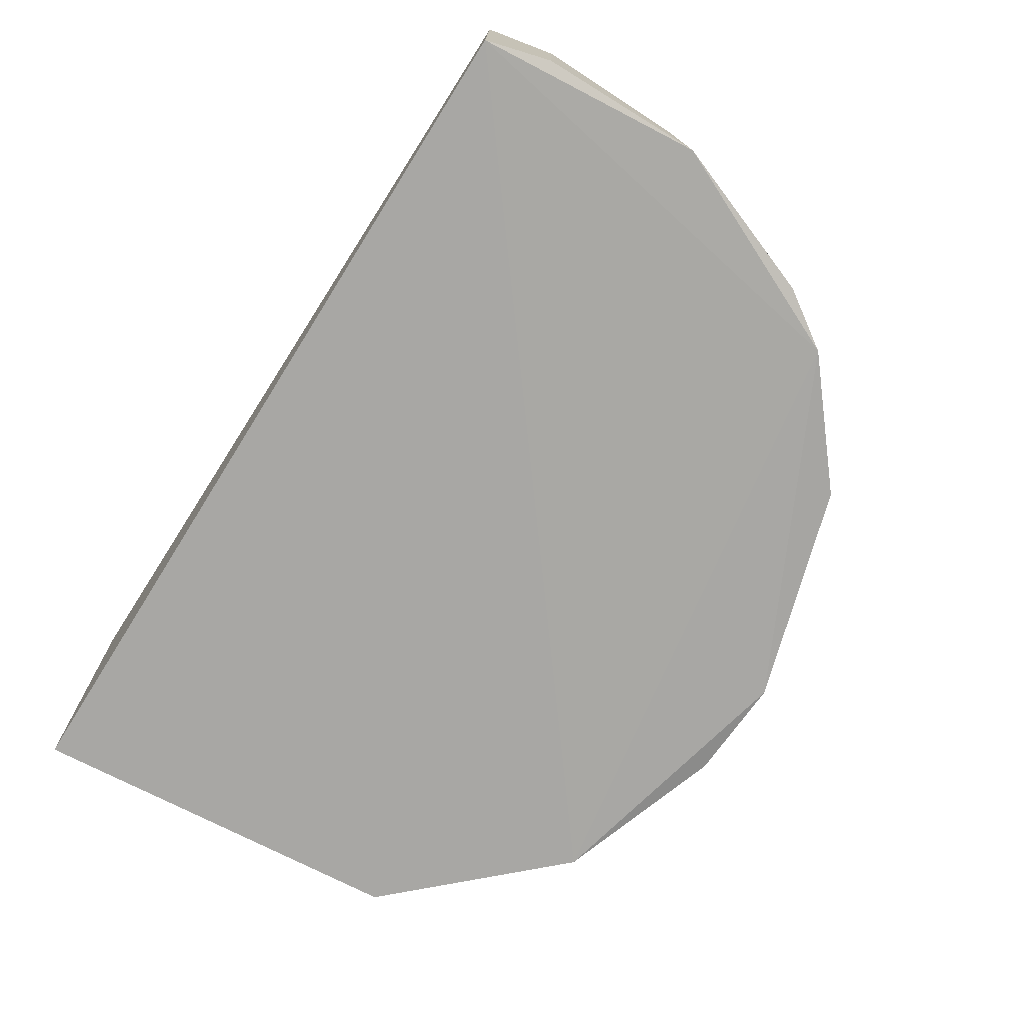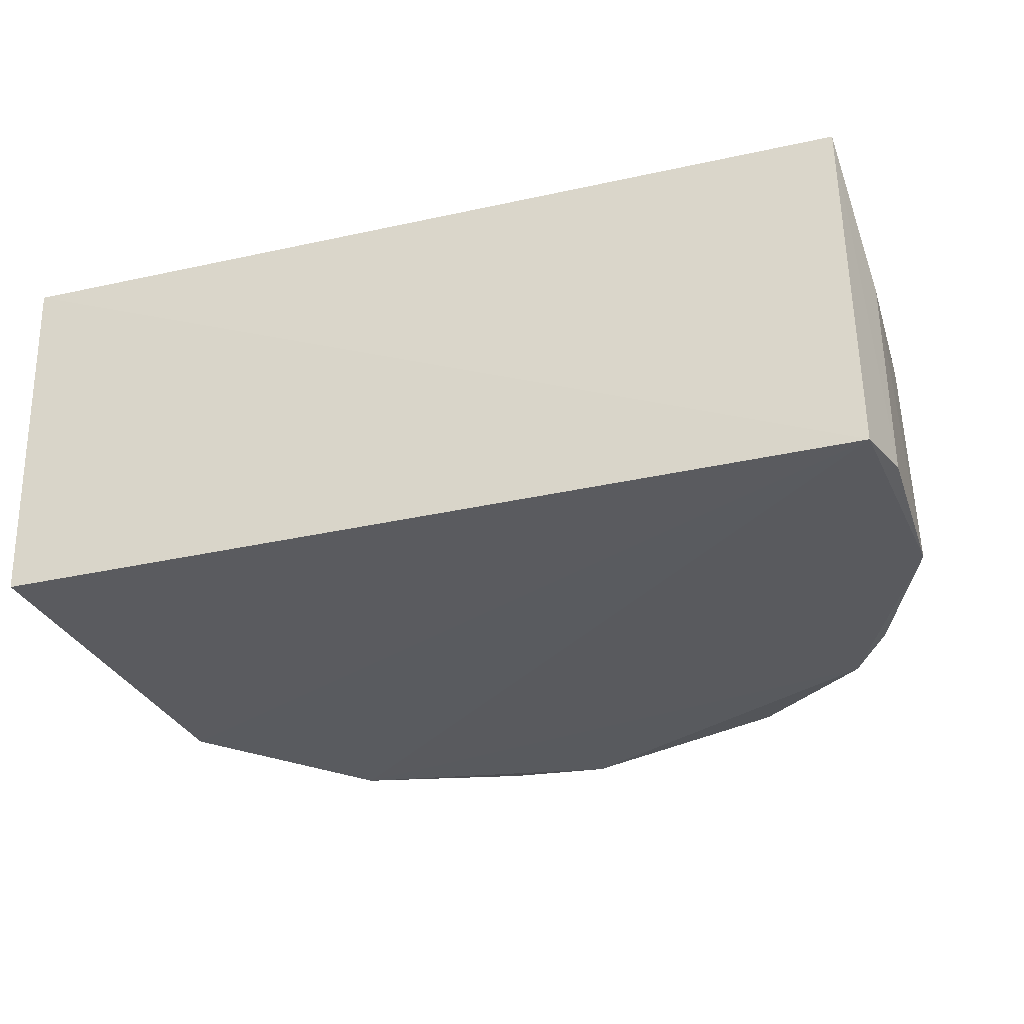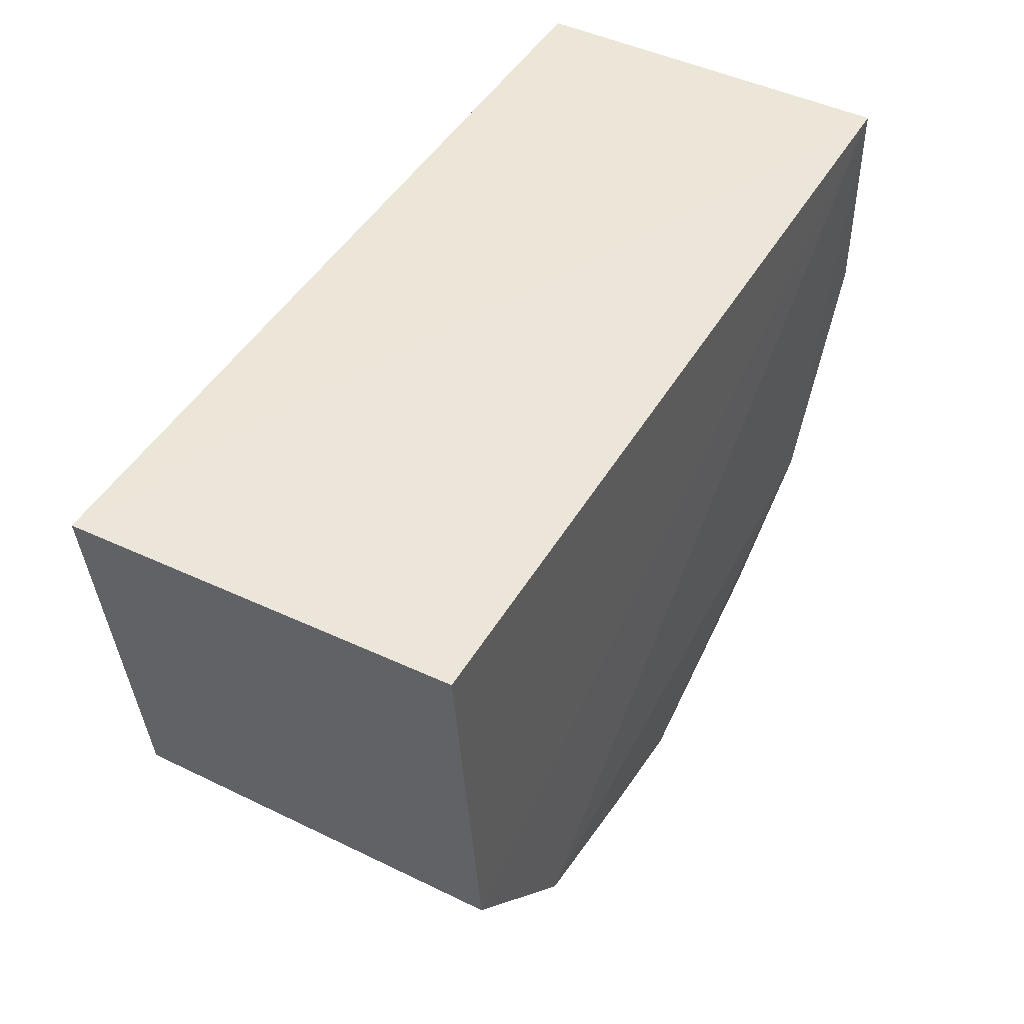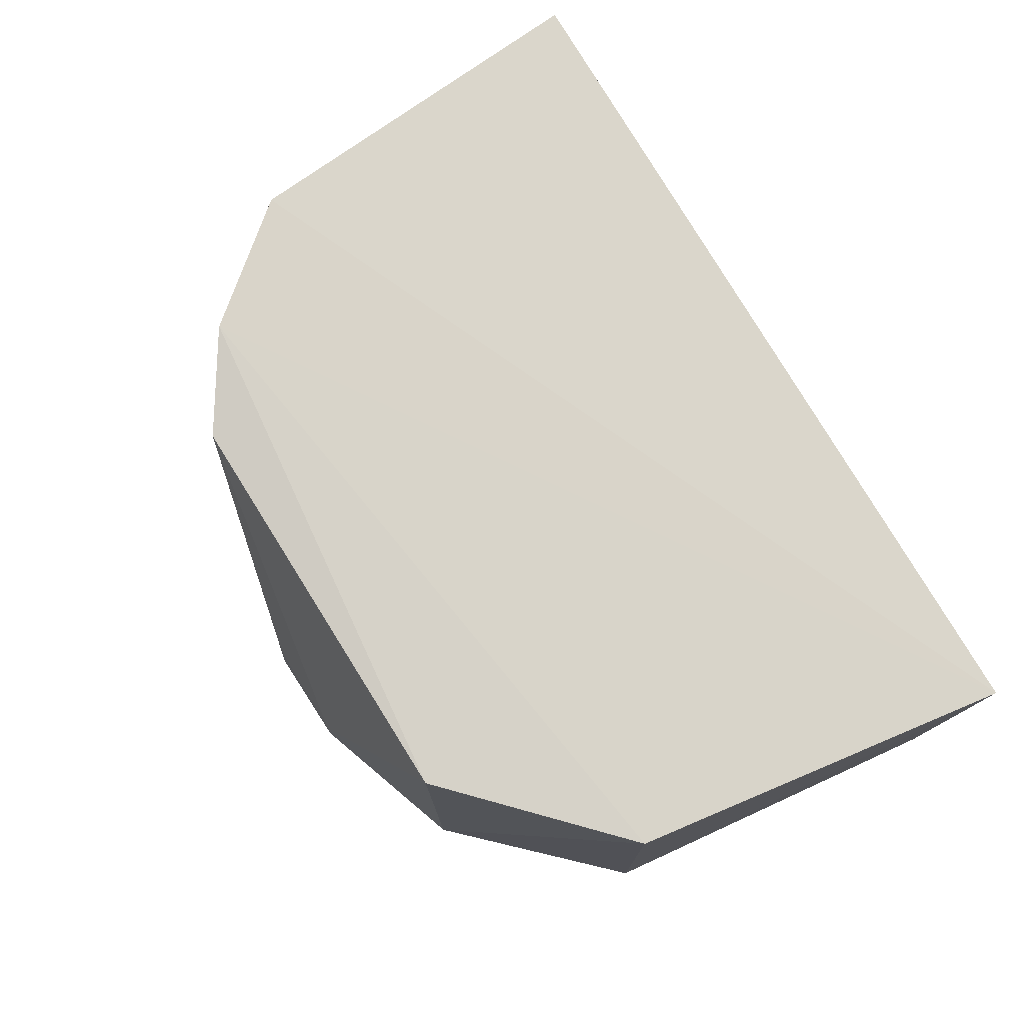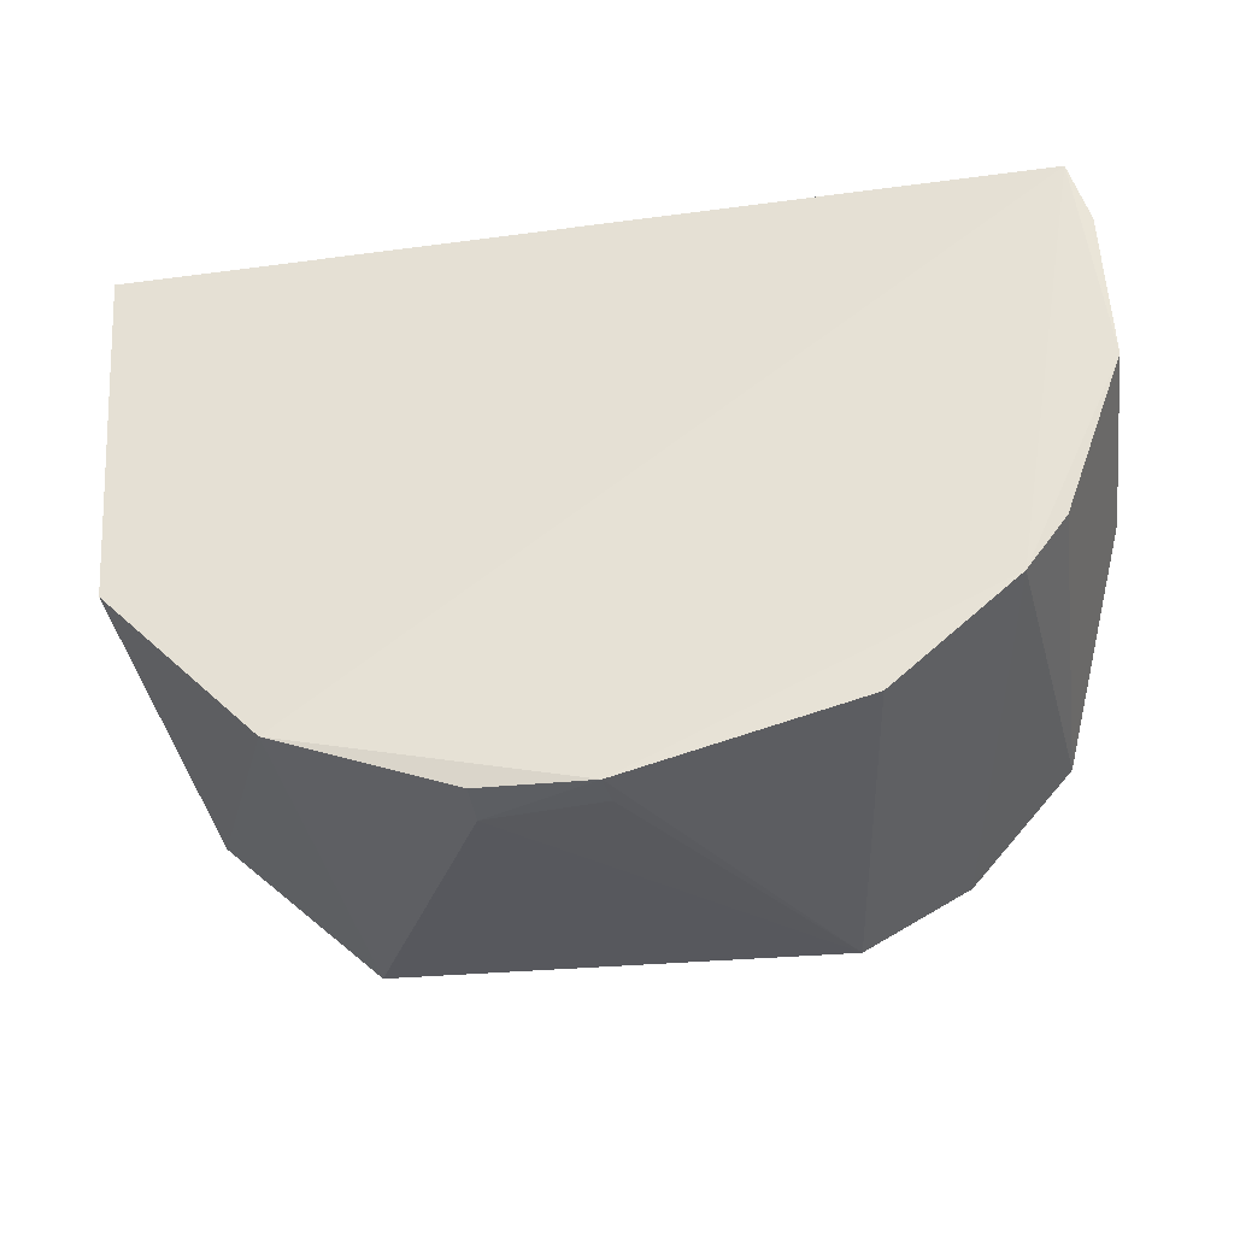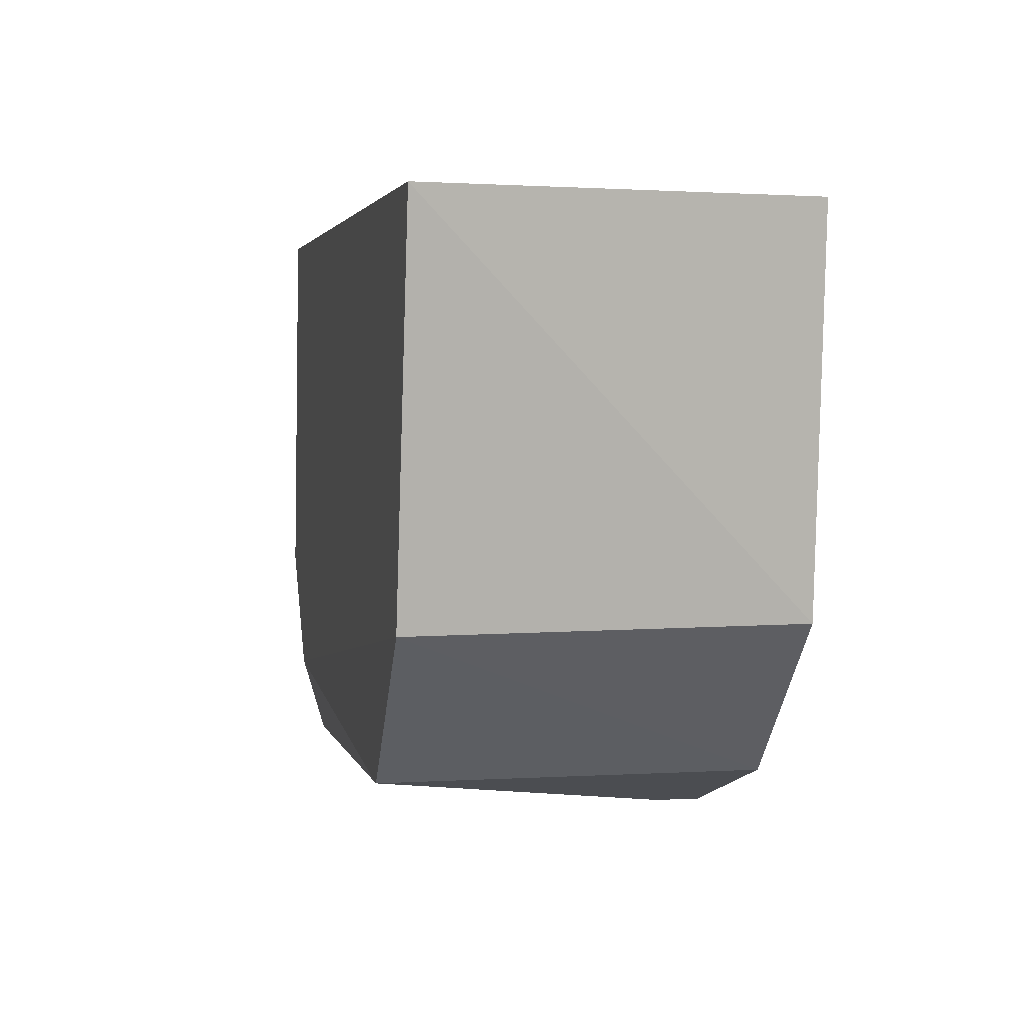
<metadata>
{"format":"obj","ext":"obj","renderer":"f3d","projection":"perspective","resolution":1024,"background":"white","views":[{"elev":-74.3,"azim":57.6,"up":"+Y"},{"elev":-32.5,"azim":17.1,"up":"+Y"},{"elev":46.6,"azim":-60.7,"up":"+Z"},{"elev":75.0,"azim":-120.0,"up":"+Y"},{"elev":-38.7,"azim":9.4,"up":"+Z"},{"elev":3.6,"azim":-101.7,"up":"+Z"}]}
</metadata>
<code>
v 0.006848 -1.55e-05 0.0893
v 0.007693 -0.01574 0.0866
v 0.0006585 0.0004526 0.06792
v -0.02214 -5.393e-05 0.06588
v -0.03065 -0.01611 0.08918
v -0.01087 -0.01586 0.06305
v -0.03118 -4.074e-05 0.0894
v 0.007612 -0.006147 0.07963
v 0.006932 -0.01602 0.08938
v -0.003657 -4.614e-05 0.06523
v -0.02908 -0.01622 0.07284
v 0.004988 0.0004262 0.07293
v -0.02911 0.0001316 0.07273
v 0.007682 -0.006524 0.08636
v 0.003524 -0.01577 0.07003
v -0.01544 -0.01381 0.06331
v -0.02255 -0.0162 0.06591
v 0.007795 -0.01579 0.07949
v -0.001546 -0.01553 0.06576
v -0.01075 -0.01443 0.06317
v -0.01539 -0.01574 0.06328
v 0.005189 -0.01551 0.07248
v -0.001732 -0.006227 0.06598
f 9 2 1
f 9 7 5
f 9 1 7
f 10 4 3
f 11 5 7
f 11 9 5
f 12 7 1
f 12 3 7
f 12 1 8
f 13 7 3
f 13 3 4
f 13 11 7
f 14 8 1
f 14 1 2
f 15 3 12
f 16 4 10
f 17 9 11
f 17 15 9
f 17 6 15
f 17 4 16
f 17 13 4
f 17 11 13
f 18 14 2
f 18 8 14
f 18 2 9
f 18 9 15
f 18 12 8
f 19 3 15
f 19 15 6
f 19 6 10
f 20 16 10
f 20 10 6
f 20 6 16
f 21 17 16
f 21 16 6
f 21 6 17
f 22 18 15
f 22 15 12
f 22 12 18
f 23 19 10
f 23 10 3
f 23 3 19

</code>
